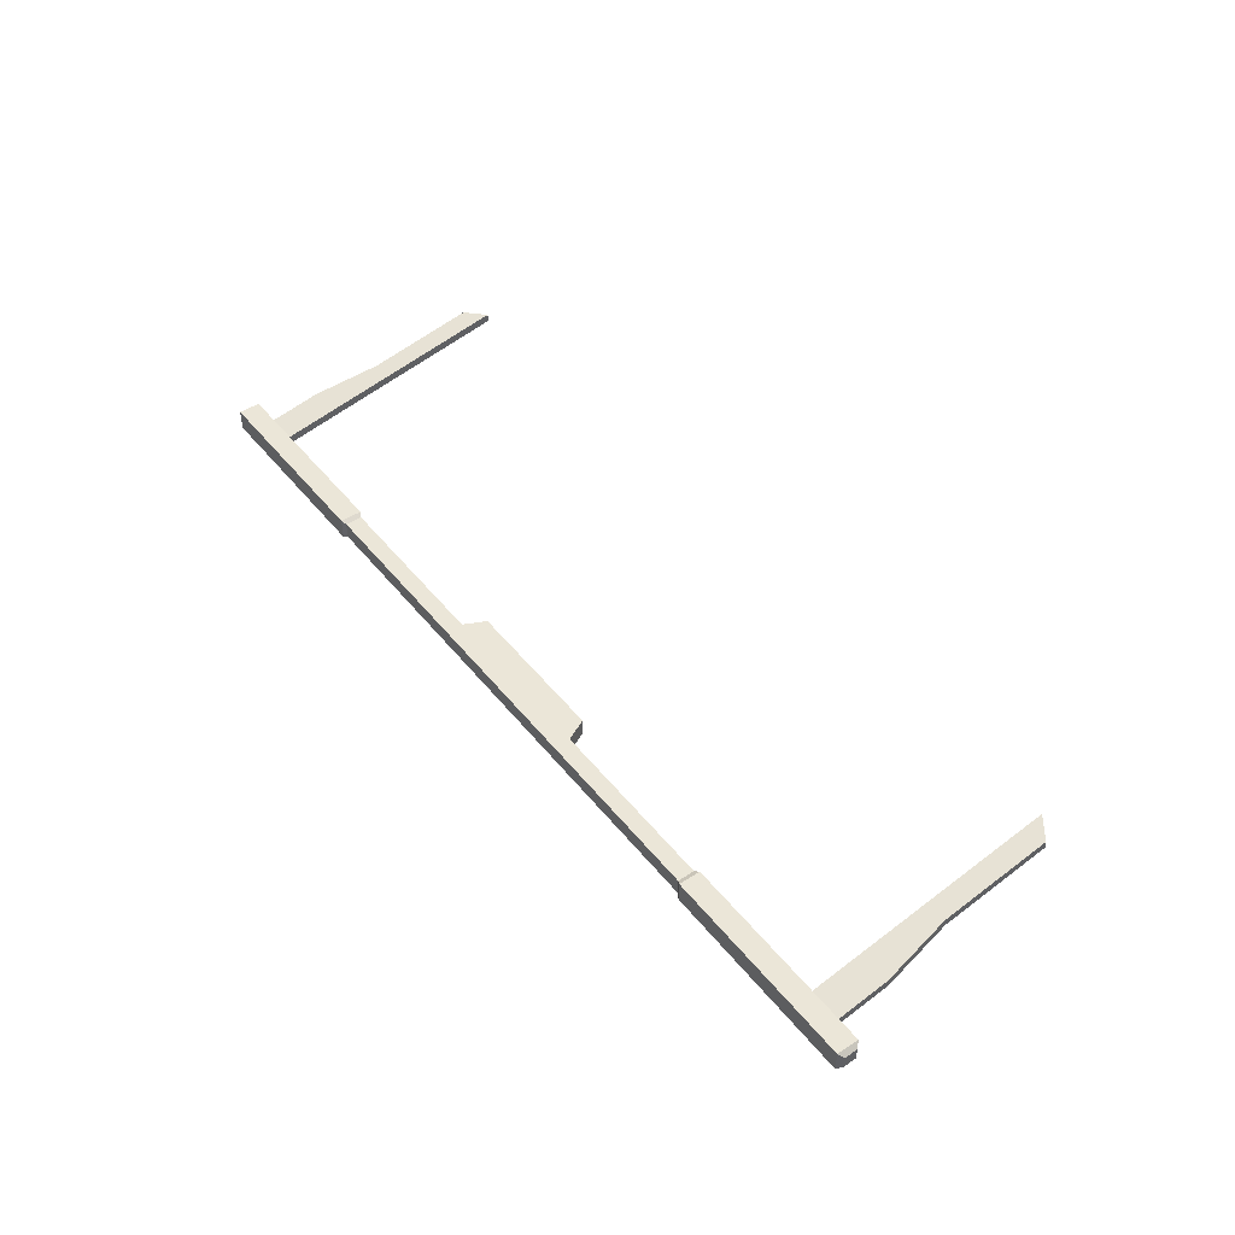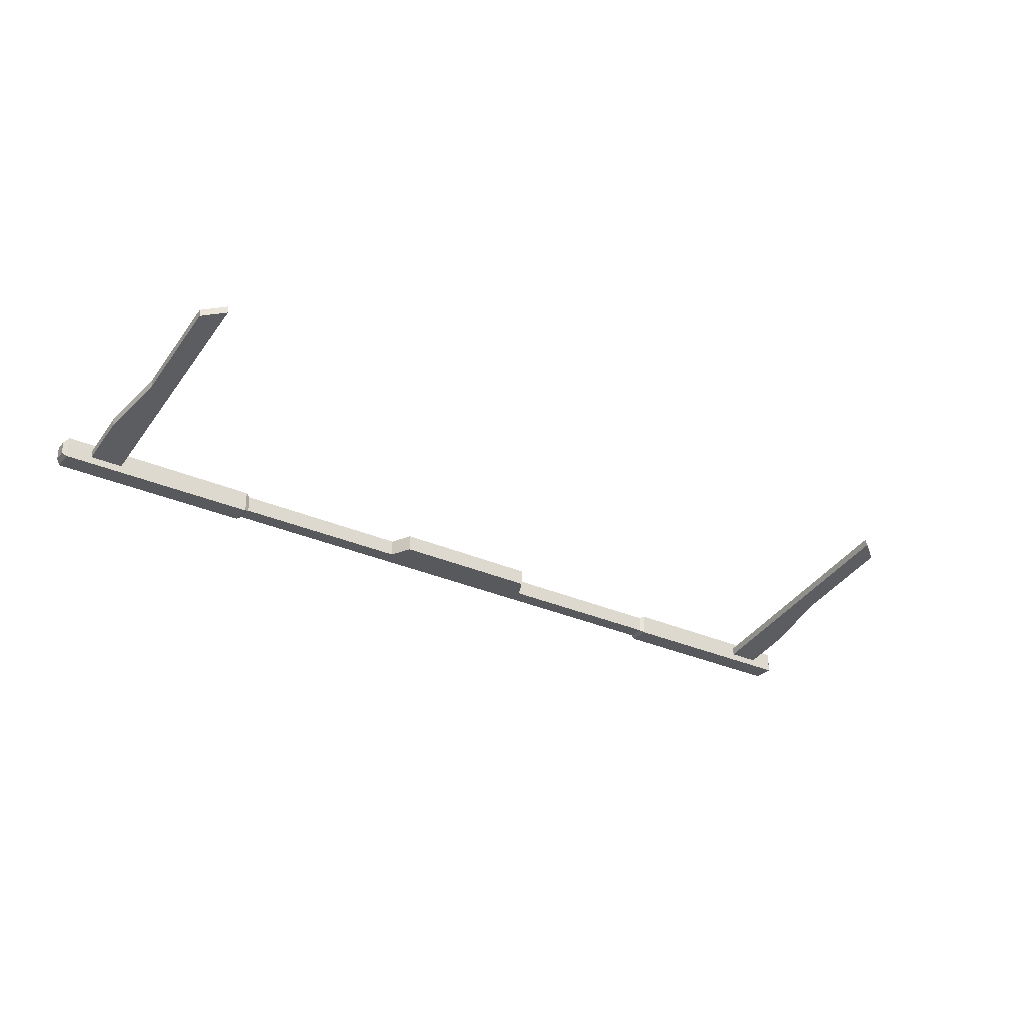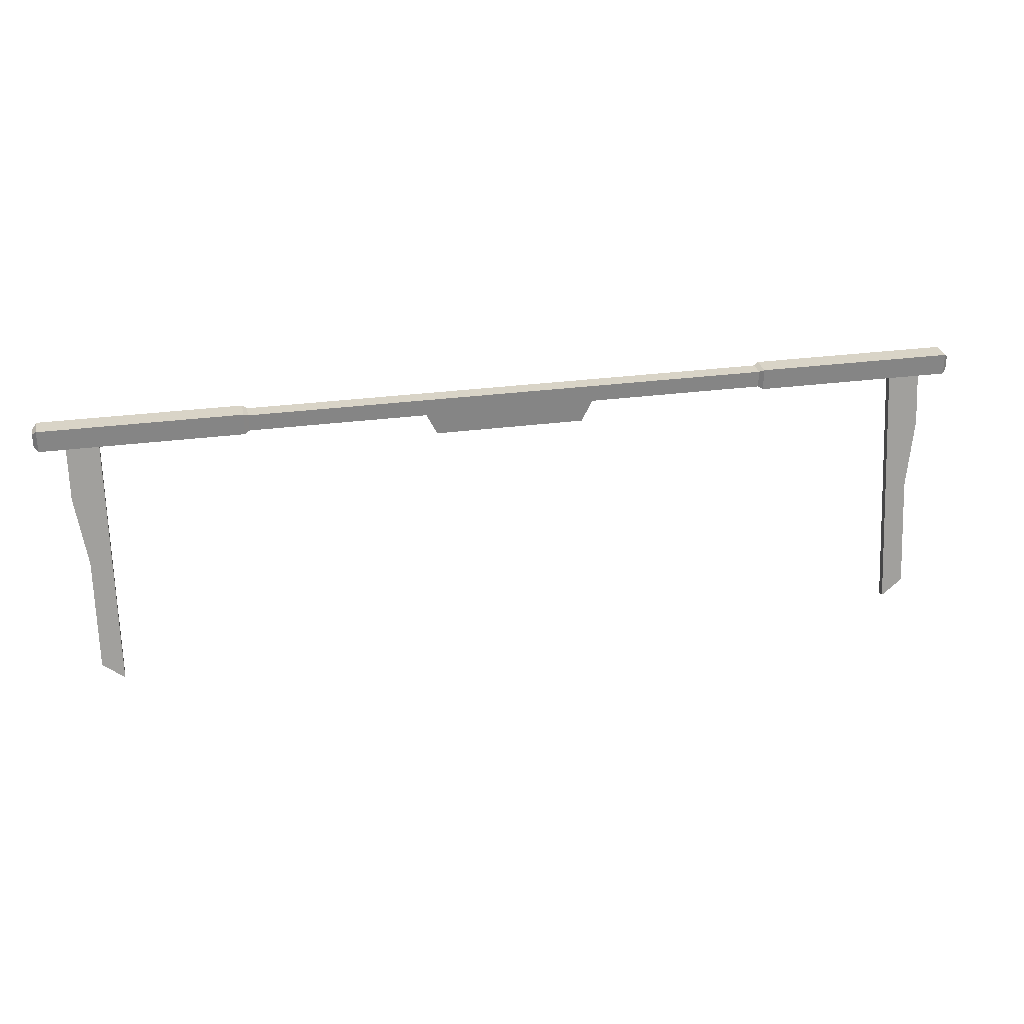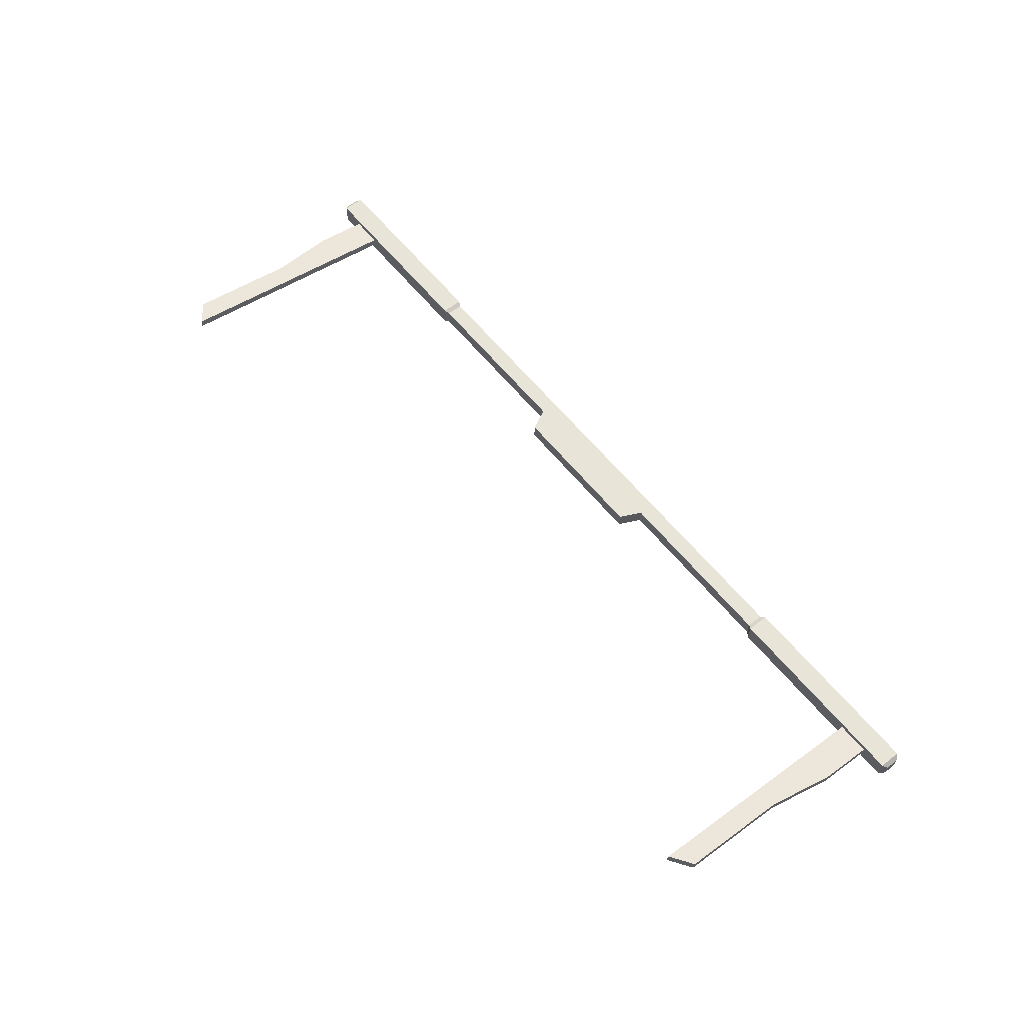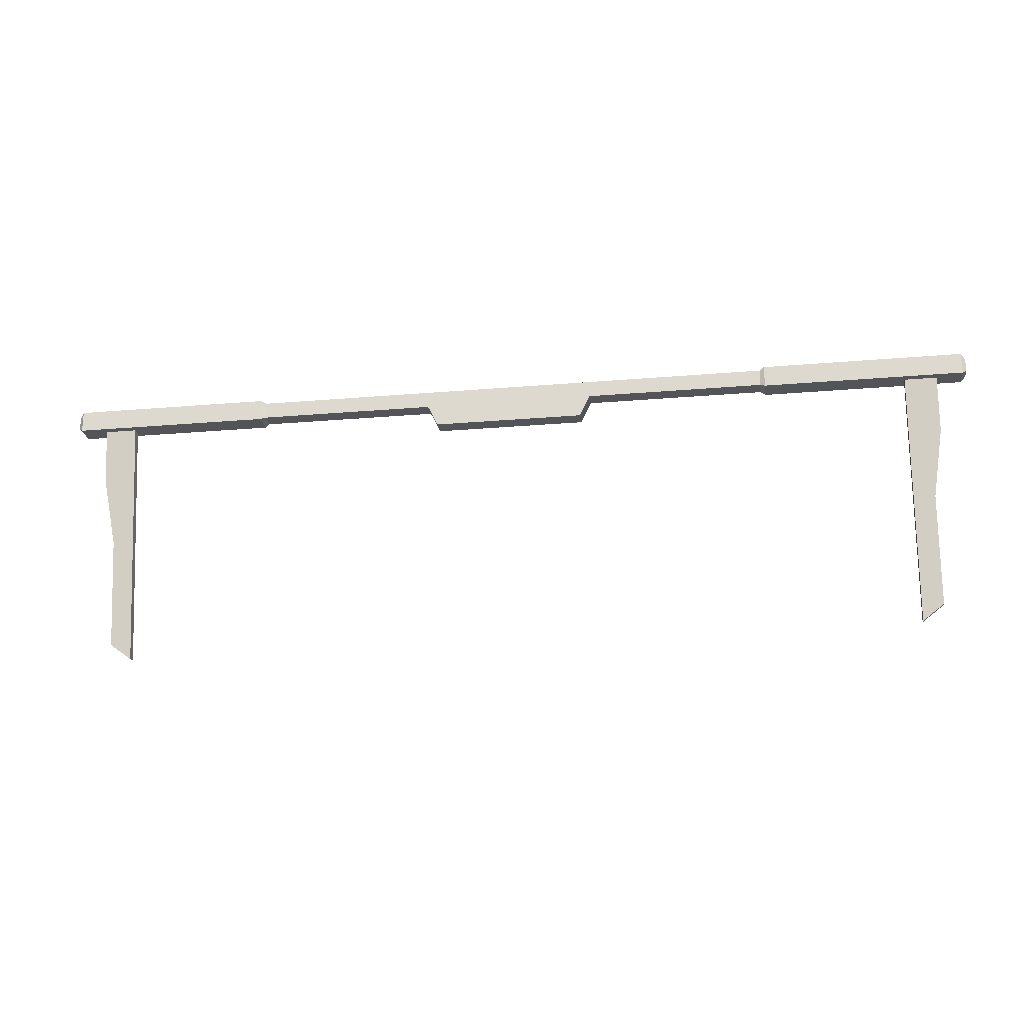
<metadata>
{"format":"obj","ext":"obj","renderer":"f3d","projection":"perspective","resolution":1024,"background":"white","views":[{"elev":46.3,"azim":-126.3,"up":"+Z"},{"elev":-30.1,"azim":-33.5,"up":"+Z"},{"elev":28.7,"azim":-11.4,"up":"+Y"},{"elev":60.6,"azim":51.3,"up":"+Z"},{"elev":-23.1,"azim":-171.6,"up":"+Y"}]}
</metadata>
<code>
v  11 -0.5115 -0.7703
v  11 -0.2115 -0.7703
v  11 -0.2115 -0.4703
v  11 -0.5115 -0.4703
v  10.9 -0.6115 -0.8703
v  10.9 -0.6115 -0.3703
v  6.25 -0.6115 -0.3703
v  6.25 -0.6115 -0.8703
v  10.9 -0.1115 -0.3703
v  6.25 -0.1115 -0.3703
v  10.9 -0.1115 -0.8703
v  6.25 -0.1115 -0.8703
v  6.143 -0.5552 -0.4266
v  2 -0.5552 -0.4266
v  2 -0.5552 -0.8139
v  6.143 -0.5552 -0.8139
v  6.143 -0.1679 -0.4266
v  2 -0.1679 -0.4266
v  6.143 -0.1679 -0.8139
v  2 -0.1679 -0.8139
v  1.756 -1.055 -0.4266
v  -1.39e-06 -1.055 -0.4266
v  -1.39e-06 -1.055 -0.8139
v  1.756 -1.055 -0.8139
v  -1.66e-06 -0.1679 -0.4266
v  -1.54e-06 -0.5552 -0.4266
v  -1.66e-06 -0.1679 -0.8139
v  -1.54e-06 -0.5552 -0.8139
v  10.3 -0.419 -0.5398
v  10.3 -0.4516 -0.7245
v  9.554 -0.4516 -0.7245
v  9.554 -0.419 -0.5398
v  10.05 -5.958 0.4368
v  9.554 -6.328 0.5021
v  9.554 -6.36 0.3174
v  10.05 -5.99 0.2522
v  9.554 -1.849 -0.2876
v  10.3 -1.849 -0.2876
v  9.554 -3.434 -0.008242
v  10.05 -3.434 -0.008242
v  9.554 -1.882 -0.4723
v  9.554 -3.466 -0.1929
v  10.3 -1.882 -0.4723
v  10.05 -3.466 -0.1929
v  -11 -0.5115 -0.7703
v  -11 -0.5115 -0.4703
v  -11 -0.2115 -0.4703
v  -11 -0.2115 -0.7703
v  -10.9 -0.6115 -0.8703
v  -6.25 -0.6115 -0.8703
v  -6.25 -0.6115 -0.3703
v  -10.9 -0.6115 -0.3703
v  -6.25 -0.1115 -0.3703
v  -10.9 -0.1115 -0.3703
v  -6.25 -0.1115 -0.8703
v  -10.9 -0.1115 -0.8703
v  -6.143 -0.5552 -0.4266
v  -6.143 -0.5552 -0.8139
v  -2 -0.5552 -0.8139
v  -2 -0.5552 -0.4266
v  -6.143 -0.1679 -0.4266
v  -2 -0.1679 -0.4266
v  -6.143 -0.1679 -0.8139
v  -2 -0.1679 -0.8139
v  -1.756 -1.055 -0.4266
v  -1.756 -1.055 -0.8139
v  -10.3 -0.419 -0.5398
v  -9.554 -0.419 -0.5398
v  -9.554 -0.4516 -0.7245
v  -10.3 -0.4516 -0.7245
v  -10.05 -5.958 0.4368
v  -10.05 -5.99 0.2522
v  -9.554 -6.36 0.3174
v  -9.554 -6.328 0.5021
v  -10.3 -1.849 -0.2876
v  -9.554 -1.849 -0.2876
v  -10.05 -3.434 -0.008242
v  -9.554 -3.434 -0.008242
v  -9.554 -1.882 -0.4723
v  -9.554 -3.466 -0.1929
v  -10.3 -1.882 -0.4723
v  -10.05 -3.466 -0.1929
v  11 -0.5115 -0.7703
v  11 -0.5115 -0.7703
v  11 -0.2115 -0.7703
v  11 -0.2115 -0.7703
v  11 -0.2115 -0.4703
v  11 -0.2115 -0.4703
v  11 -0.5115 -0.4703
v  11 -0.5115 -0.4703
v  10.9 -0.6115 -0.8703
v  10.9 -0.6115 -0.8703
v  10.9 -0.6115 -0.8703
v  10.9 -0.6115 -0.3703
v  10.9 -0.6115 -0.3703
v  10.9 -0.6115 -0.3703
v  6.25 -0.6115 -0.3703
v  6.25 -0.6115 -0.3703
v  6.25 -0.6115 -0.3703
v  6.25 -0.6115 -0.8703
v  6.25 -0.6115 -0.8703
v  6.25 -0.6115 -0.8703
v  10.9 -0.1115 -0.3703
v  10.9 -0.1115 -0.3703
v  10.9 -0.1115 -0.3703
v  6.25 -0.1115 -0.3703
v  6.25 -0.1115 -0.3703
v  6.25 -0.1115 -0.3703
v  10.9 -0.1115 -0.8703
v  10.9 -0.1115 -0.8703
v  10.9 -0.1115 -0.8703
v  6.25 -0.1115 -0.8703
v  6.25 -0.1115 -0.8703
v  6.25 -0.1115 -0.8703
v  6.143 -0.5552 -0.4266
v  6.143 -0.5552 -0.4266
v  6.143 -0.5552 -0.4266
v  2 -0.5552 -0.4266
v  2 -0.5552 -0.4266
v  2 -0.5552 -0.4266
v  2 -0.5552 -0.4266
v  2 -0.5552 -0.8139
v  2 -0.5552 -0.8139
v  2 -0.5552 -0.8139
v  2 -0.5552 -0.8139
v  6.143 -0.5552 -0.8139
v  6.143 -0.5552 -0.8139
v  6.143 -0.5552 -0.8139
v  6.143 -0.1679 -0.4266
v  6.143 -0.1679 -0.4266
v  6.143 -0.1679 -0.4266
v  2 -0.1679 -0.4266
v  2 -0.1679 -0.4266
v  2 -0.1679 -0.4266
v  6.143 -0.1679 -0.8139
v  6.143 -0.1679 -0.8139
v  6.143 -0.1679 -0.8139
v  2 -0.1679 -0.8139
v  2 -0.1679 -0.8139
v  2 -0.1679 -0.8139
v  1.756 -1.055 -0.4266
v  1.756 -1.055 -0.4266
v  -1.39e-06 -1.055 -0.4266
v  -1.39e-06 -1.055 -0.4266
v  -1.39e-06 -1.055 -0.4266
v  -1.39e-06 -1.055 -0.8139
v  -1.39e-06 -1.055 -0.8139
v  -1.39e-06 -1.055 -0.8139
v  1.756 -1.055 -0.8139
v  1.756 -1.055 -0.8139
v  -1.66e-06 -0.1679 -0.4266
v  -1.66e-06 -0.1679 -0.4266
v  -1.66e-06 -0.1679 -0.4266
v  -1.54e-06 -0.5552 -0.4266
v  -1.54e-06 -0.5552 -0.4266
v  -1.54e-06 -0.5552 -0.4266
v  -1.66e-06 -0.1679 -0.8139
v  -1.66e-06 -0.1679 -0.8139
v  -1.66e-06 -0.1679 -0.8139
v  -1.54e-06 -0.5552 -0.8139
v  -1.54e-06 -0.5552 -0.8139
v  -1.54e-06 -0.5552 -0.8139
v  10.3 -0.419 -0.5398
v  10.3 -0.419 -0.5398
v  10.3 -0.4516 -0.7245
v  10.3 -0.4516 -0.7245
v  9.554 -0.4516 -0.7245
v  9.554 -0.4516 -0.7245
v  9.554 -0.419 -0.5398
v  9.554 -0.419 -0.5398
v  10.05 -5.958 0.4368
v  10.05 -5.958 0.4368
v  9.554 -6.328 0.5021
v  9.554 -6.328 0.5021
v  9.554 -6.36 0.3174
v  9.554 -6.36 0.3174
v  10.05 -5.99 0.2522
v  10.05 -5.99 0.2522
v  9.554 -1.849 -0.2876
v  9.554 -1.849 -0.2876
v  9.554 -1.849 -0.2876
v  10.3 -1.849 -0.2876
v  10.3 -1.849 -0.2876
v  10.3 -1.849 -0.2876
v  9.554 -3.434 -0.008242
v  9.554 -3.434 -0.008242
v  9.554 -3.434 -0.008242
v  10.05 -3.434 -0.008242
v  10.05 -3.434 -0.008242
v  10.05 -3.434 -0.008242
v  9.554 -1.882 -0.4723
v  9.554 -1.882 -0.4723
v  9.554 -1.882 -0.4723
v  9.554 -3.466 -0.1929
v  9.554 -3.466 -0.1929
v  9.554 -3.466 -0.1929
v  10.3 -1.882 -0.4723
v  10.3 -1.882 -0.4723
v  10.3 -1.882 -0.4723
v  10.05 -3.466 -0.1929
v  10.05 -3.466 -0.1929
v  10.05 -3.466 -0.1929
v  -11 -0.5115 -0.7703
v  -11 -0.5115 -0.7703
v  -11 -0.5115 -0.4703
v  -11 -0.5115 -0.4703
v  -11 -0.2115 -0.4703
v  -11 -0.2115 -0.4703
v  -11 -0.2115 -0.7703
v  -11 -0.2115 -0.7703
v  -10.9 -0.6115 -0.8703
v  -10.9 -0.6115 -0.8703
v  -10.9 -0.6115 -0.8703
v  -6.25 -0.6115 -0.8703
v  -6.25 -0.6115 -0.8703
v  -6.25 -0.6115 -0.8703
v  -6.25 -0.6115 -0.3703
v  -6.25 -0.6115 -0.3703
v  -6.25 -0.6115 -0.3703
v  -10.9 -0.6115 -0.3703
v  -10.9 -0.6115 -0.3703
v  -10.9 -0.6115 -0.3703
v  -6.25 -0.1115 -0.3703
v  -6.25 -0.1115 -0.3703
v  -6.25 -0.1115 -0.3703
v  -10.9 -0.1115 -0.3703
v  -10.9 -0.1115 -0.3703
v  -10.9 -0.1115 -0.3703
v  -6.25 -0.1115 -0.8703
v  -6.25 -0.1115 -0.8703
v  -6.25 -0.1115 -0.8703
v  -10.9 -0.1115 -0.8703
v  -10.9 -0.1115 -0.8703
v  -10.9 -0.1115 -0.8703
v  -6.143 -0.5552 -0.4266
v  -6.143 -0.5552 -0.4266
v  -6.143 -0.5552 -0.4266
v  -6.143 -0.5552 -0.8139
v  -6.143 -0.5552 -0.8139
v  -6.143 -0.5552 -0.8139
v  -2 -0.5552 -0.8139
v  -2 -0.5552 -0.8139
v  -2 -0.5552 -0.8139
v  -2 -0.5552 -0.8139
v  -2 -0.5552 -0.4266
v  -2 -0.5552 -0.4266
v  -2 -0.5552 -0.4266
v  -2 -0.5552 -0.4266
v  -6.143 -0.1679 -0.4266
v  -6.143 -0.1679 -0.4266
v  -6.143 -0.1679 -0.4266
v  -2 -0.1679 -0.4266
v  -2 -0.1679 -0.4266
v  -2 -0.1679 -0.4266
v  -6.143 -0.1679 -0.8139
v  -6.143 -0.1679 -0.8139
v  -6.143 -0.1679 -0.8139
v  -2 -0.1679 -0.8139
v  -2 -0.1679 -0.8139
v  -2 -0.1679 -0.8139
v  -1.756 -1.055 -0.4266
v  -1.756 -1.055 -0.4266
v  -1.756 -1.055 -0.8139
v  -1.756 -1.055 -0.8139
v  -10.3 -0.419 -0.5398
v  -10.3 -0.419 -0.5398
v  -9.554 -0.419 -0.5398
v  -9.554 -0.419 -0.5398
v  -9.554 -0.4516 -0.7245
v  -9.554 -0.4516 -0.7245
v  -10.3 -0.4516 -0.7245
v  -10.3 -0.4516 -0.7245
v  -10.05 -5.958 0.4368
v  -10.05 -5.958 0.4368
v  -10.05 -5.99 0.2522
v  -10.05 -5.99 0.2522
v  -9.554 -6.36 0.3174
v  -9.554 -6.36 0.3174
v  -9.554 -6.328 0.5021
v  -9.554 -6.328 0.5021
v  -10.3 -1.849 -0.2876
v  -10.3 -1.849 -0.2876
v  -10.3 -1.849 -0.2876
v  -9.554 -1.849 -0.2876
v  -9.554 -1.849 -0.2876
v  -9.554 -1.849 -0.2876
v  -10.05 -3.434 -0.008242
v  -10.05 -3.434 -0.008242
v  -10.05 -3.434 -0.008242
v  -9.554 -3.434 -0.008242
v  -9.554 -3.434 -0.008242
v  -9.554 -3.434 -0.008242
v  -9.554 -1.882 -0.4723
v  -9.554 -1.882 -0.4723
v  -9.554 -1.882 -0.4723
v  -9.554 -3.466 -0.1929
v  -9.554 -3.466 -0.1929
v  -9.554 -3.466 -0.1929
v  -10.3 -1.882 -0.4723
v  -10.3 -1.882 -0.4723
v  -10.3 -1.882 -0.4723
v  -10.05 -3.466 -0.1929
v  -10.05 -3.466 -0.1929
v  -10.05 -3.466 -0.1929
o Billboard
g Billboard
f 1 86 88
f 88 4 1
f 95 99 8
f 8 91 95
f 104 10 7
f 7 94 104
f 110 113 106
f 106 103 110
f 92 102 114
f 114 109 92
f 121 125 126
f 126 116 121
f 18 14 115
f 115 130 18
f 139 132 129
f 129 136 139
f 124 140 135
f 135 127 124
f 98 117 16
f 16 100 98
f 108 131 13
f 13 97 108
f 112 137 17
f 17 107 112
f 101 128 19
f 19 12 101
f 145 148 149
f 149 141 145
f 153 26 118
f 118 134 153
f 159 25 133
f 133 138 159
f 162 27 20
f 20 123 162
f 15 120 142
f 142 24 15
f 156 22 21
f 21 119 156
f 84 93 11
f 11 2 84
f 85 111 9
f 9 3 85
f 87 105 6
f 6 89 87
f 90 96 5
f 5 83 90
f 29 166 168
f 168 32 29
f 33 174 176
f 176 36 33
f 163 170 181
f 181 38 163
f 182 180 185
f 185 189 182
f 190 39 34
f 34 172 190
f 169 167 193
f 193 37 169
f 179 192 194
f 194 186 179
f 187 42 35
f 35 173 187
f 31 165 199
f 199 41 31
f 191 198 200
f 200 195 191
f 196 44 177
f 177 175 196
f 30 164 184
f 184 43 30
f 197 183 188
f 188 201 197
f 202 40 171
f 171 178 202
f 28 122 150
f 150 147 28
f 45 206 208
f 208 48 45
f 220 212 216
f 216 219 220
f 226 221 218
f 218 225 226
f 232 227 224
f 224 229 232
f 211 233 55
f 55 50 211
f 246 235 239
f 239 242 246
f 253 249 236
f 236 245 253
f 259 255 250
f 250 252 259
f 243 238 256
f 256 258 243
f 51 215 240
f 240 57 51
f 53 217 237
f 237 61 53
f 230 223 251
f 251 63 230
f 214 231 257
f 257 58 214
f 144 262 66
f 66 23 144
f 152 254 60
f 60 154 152
f 158 260 62
f 62 151 158
f 161 244 64
f 64 157 161
f 241 263 261
f 261 247 241
f 155 248 65
f 65 143 155
f 203 210 234
f 234 49 203
f 209 207 228
f 228 56 209
f 47 205 222
f 222 54 47
f 46 204 213
f 213 52 46
f 67 268 270
f 270 70 67
f 71 276 278
f 278 74 71
f 266 283 76
f 76 68 266
f 282 287 291
f 291 284 282
f 77 273 280
f 280 292 77
f 267 286 79
f 79 69 267
f 285 290 297
f 297 293 285
f 78 279 277
f 277 298 78
f 269 295 81
f 81 271 269
f 294 296 303
f 303 299 294
f 80 73 275
f 275 304 80
f 272 301 75
f 75 265 272
f 300 302 288
f 288 281 300
f 82 72 274
f 274 289 82
f 160 146 264
f 264 59 160

</code>
